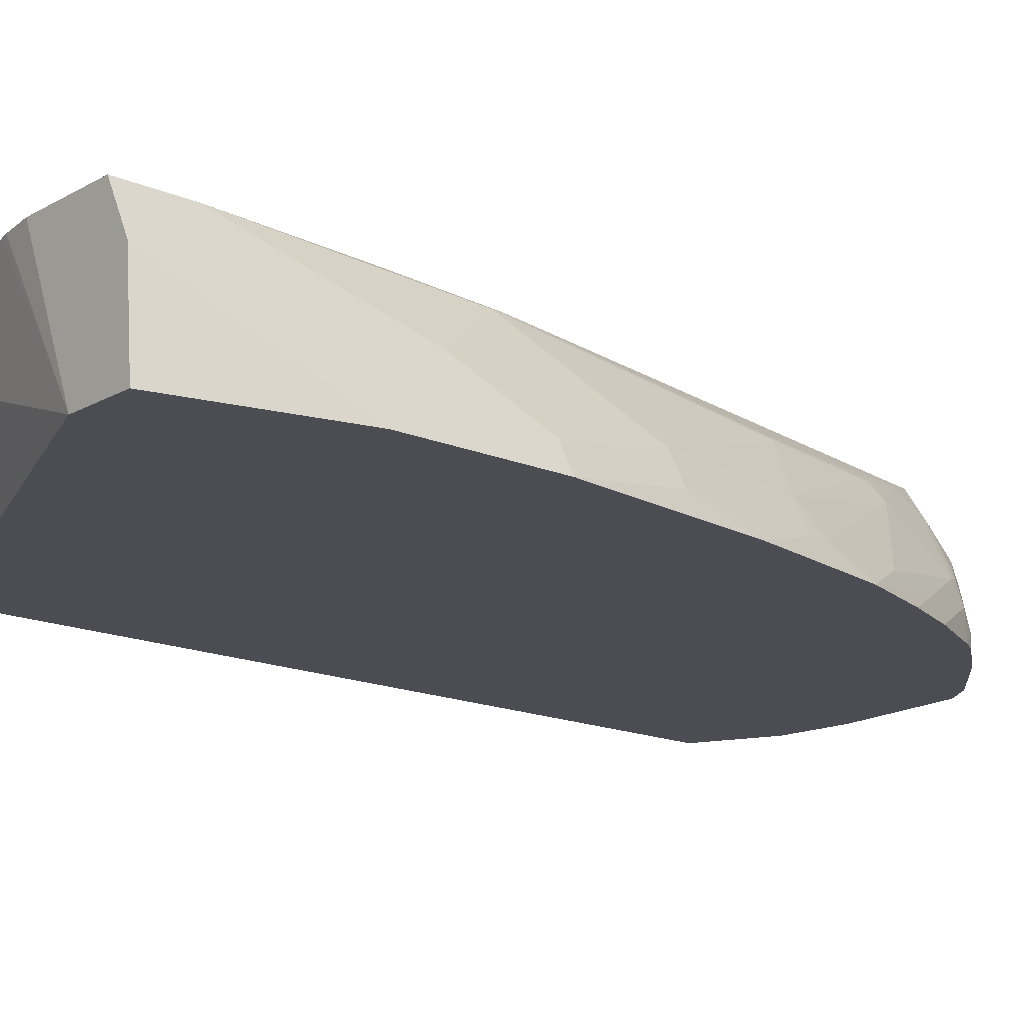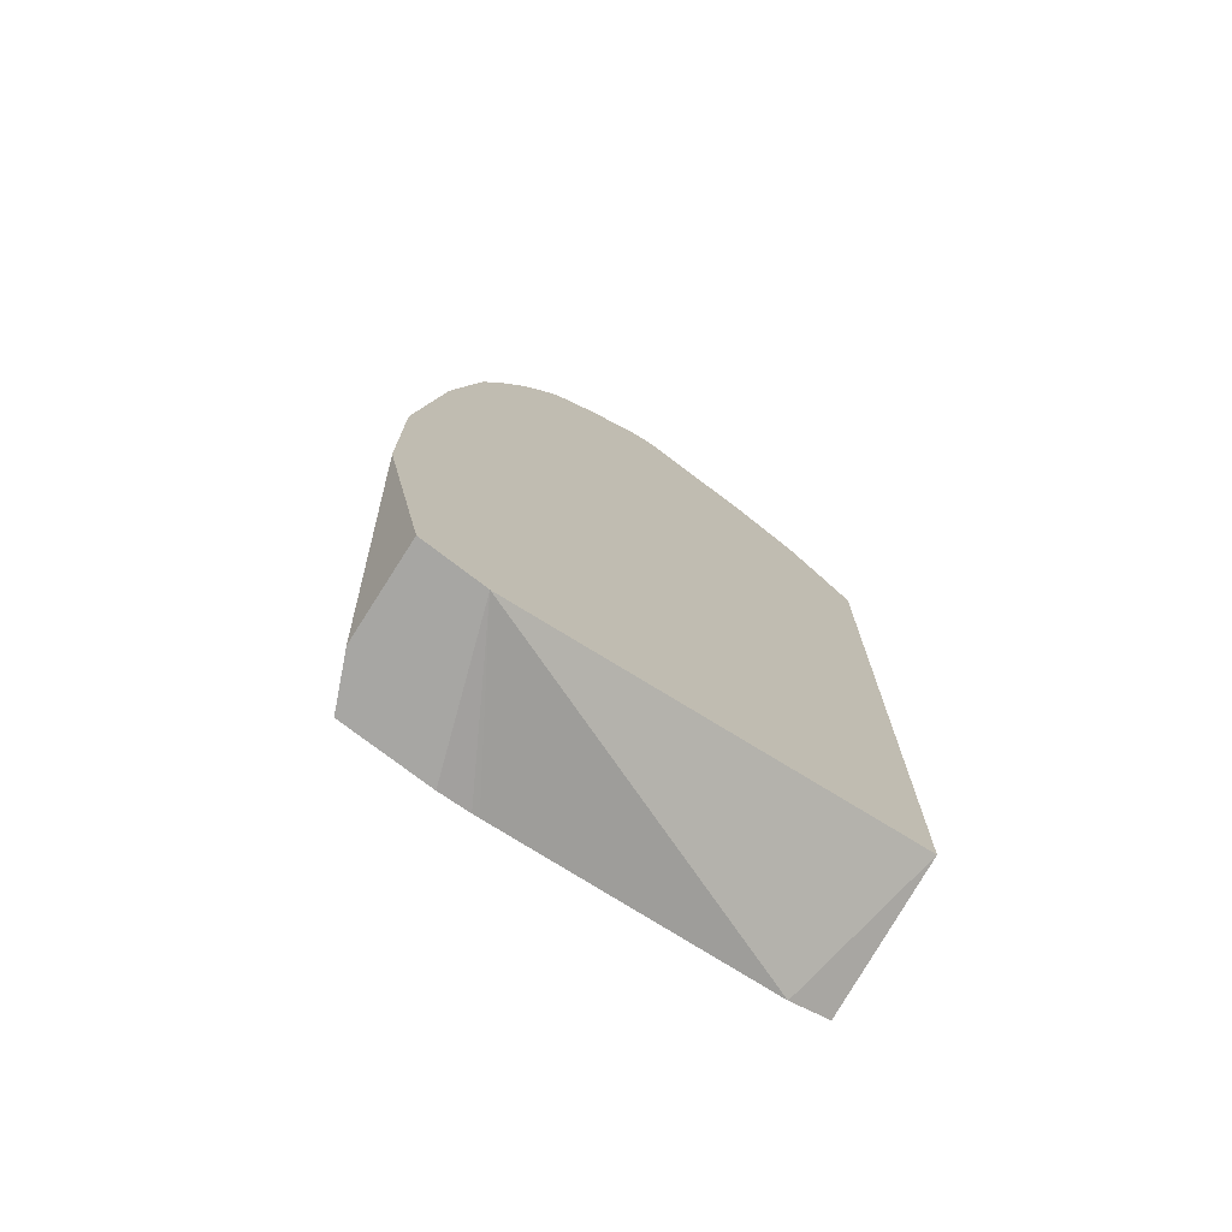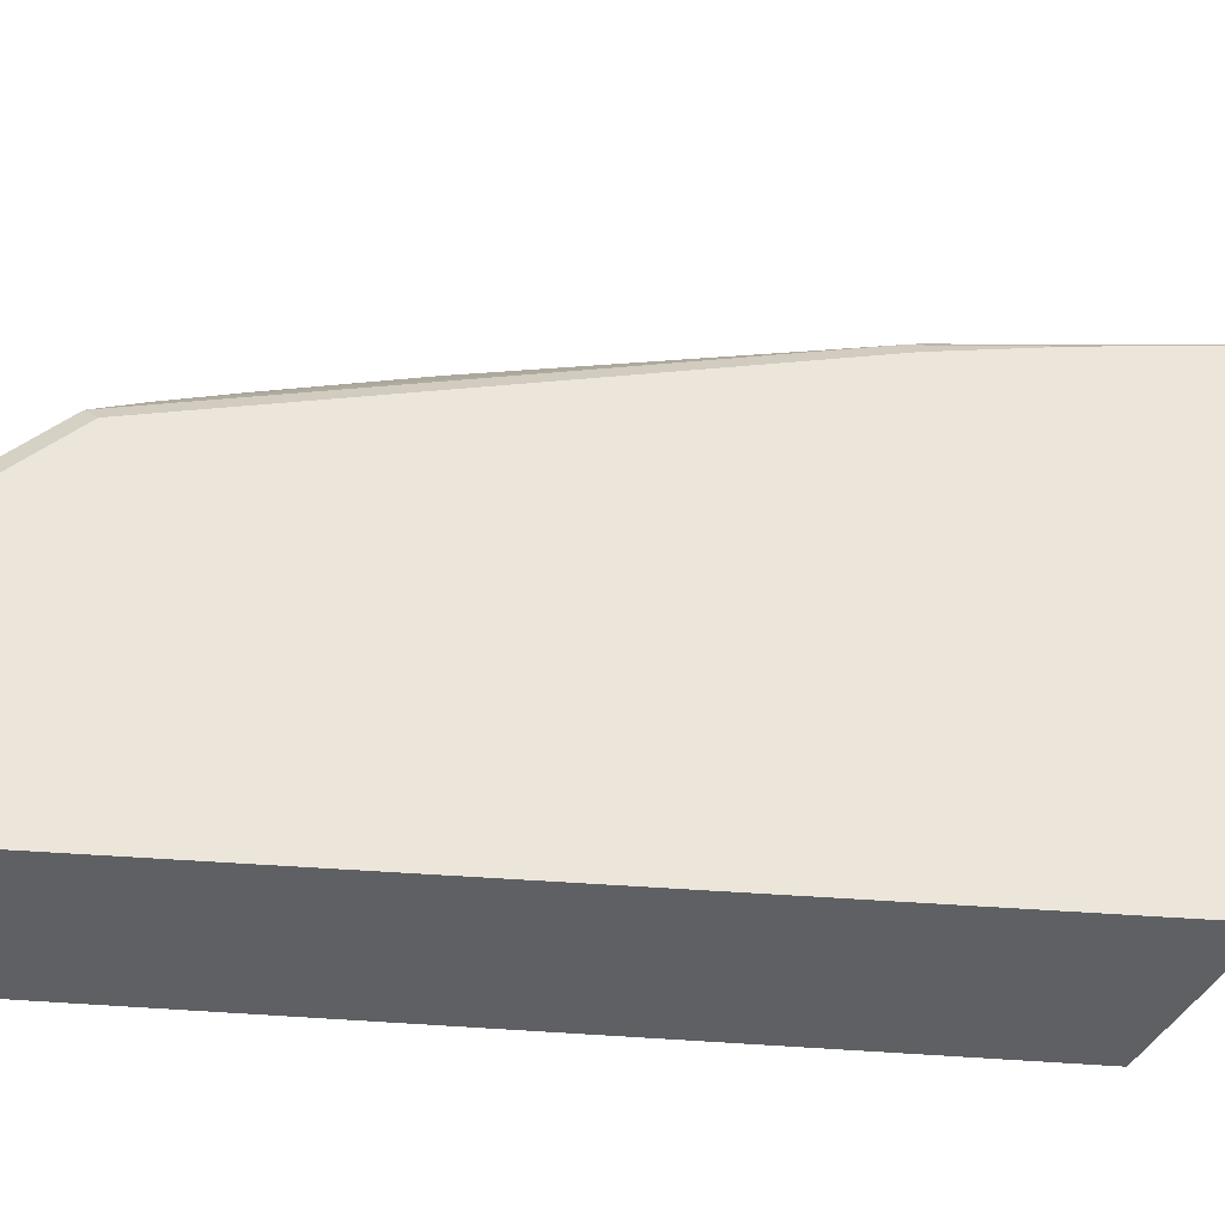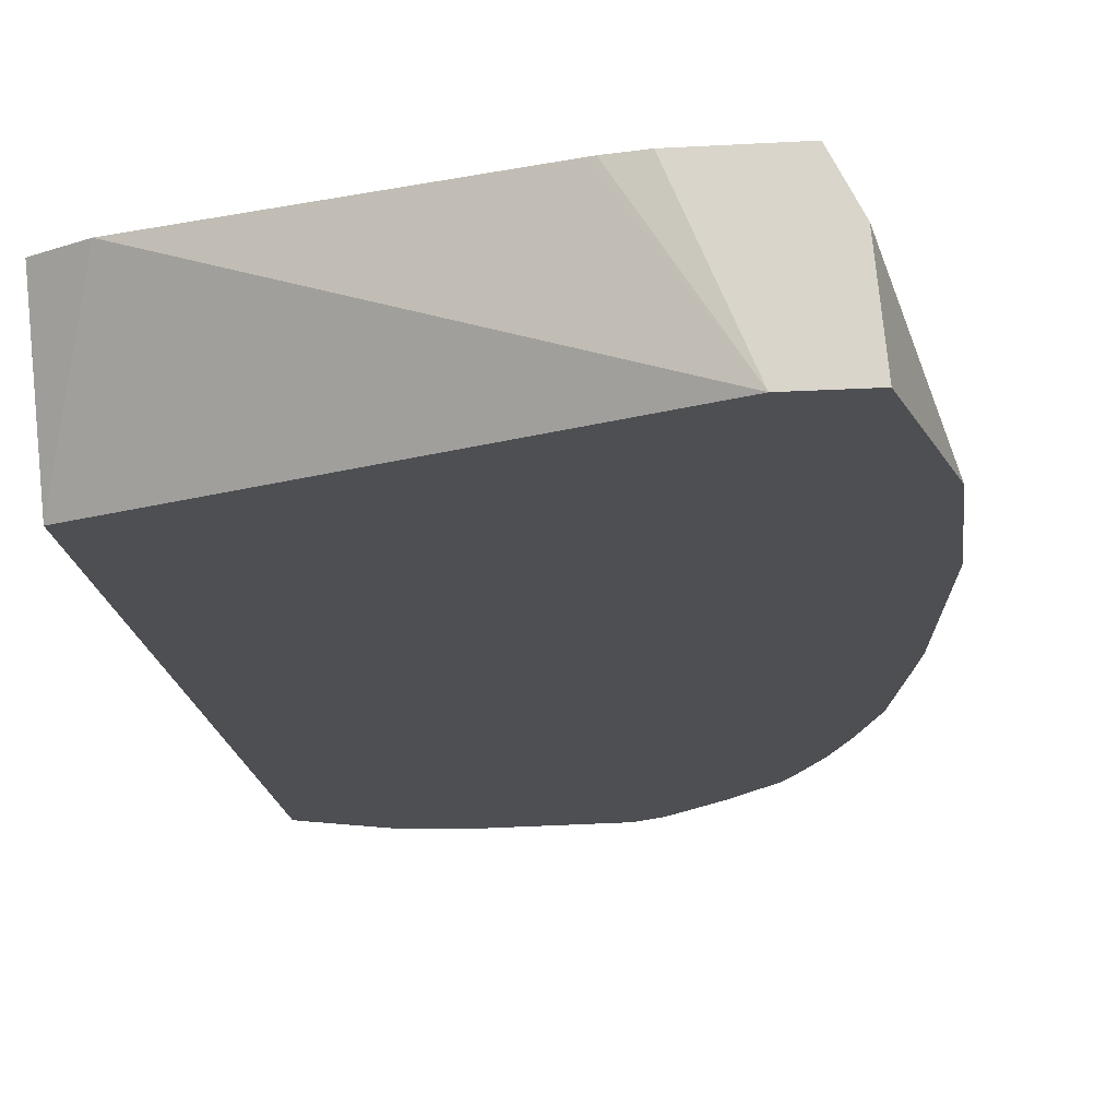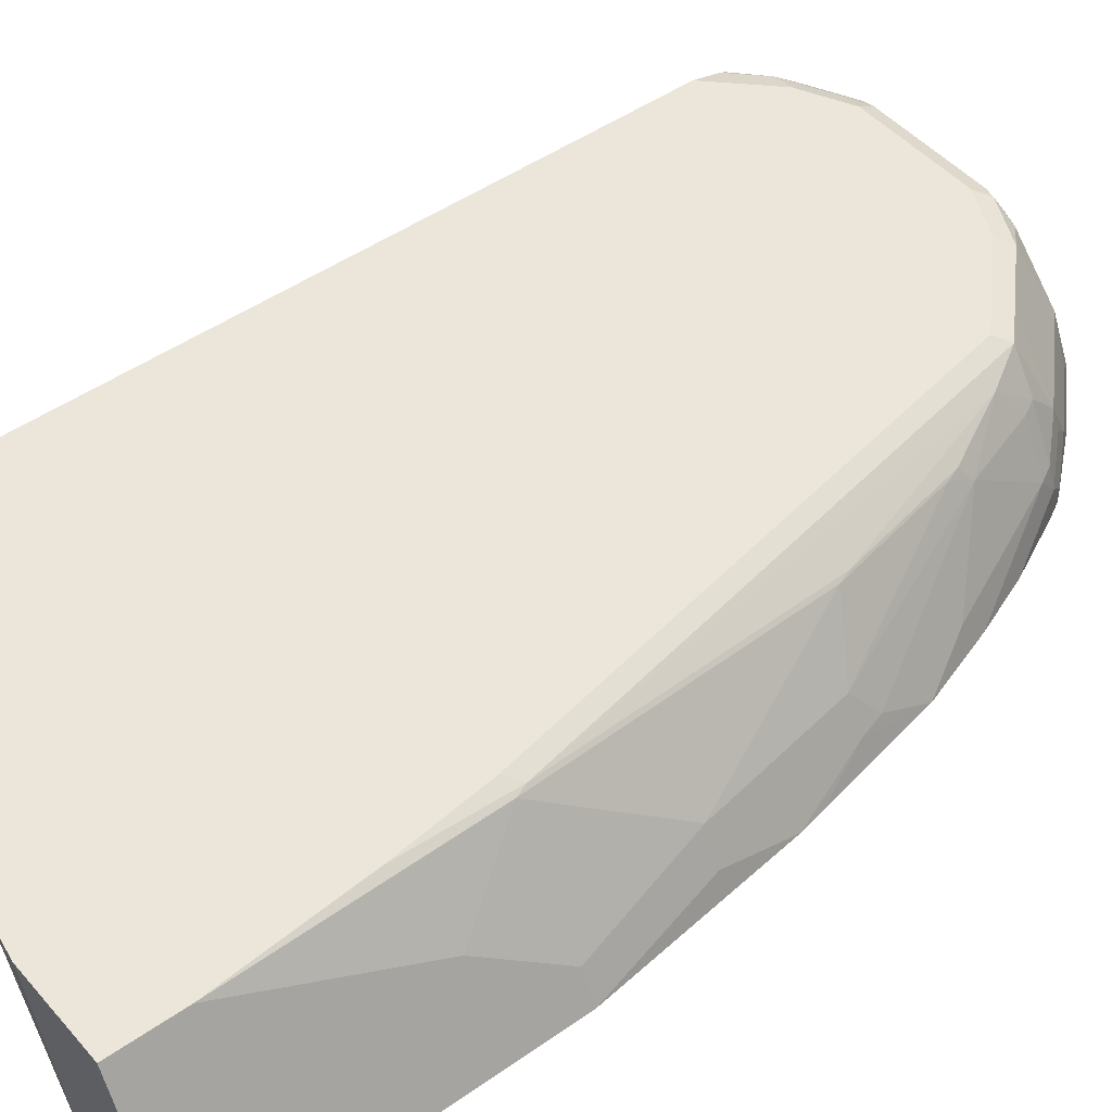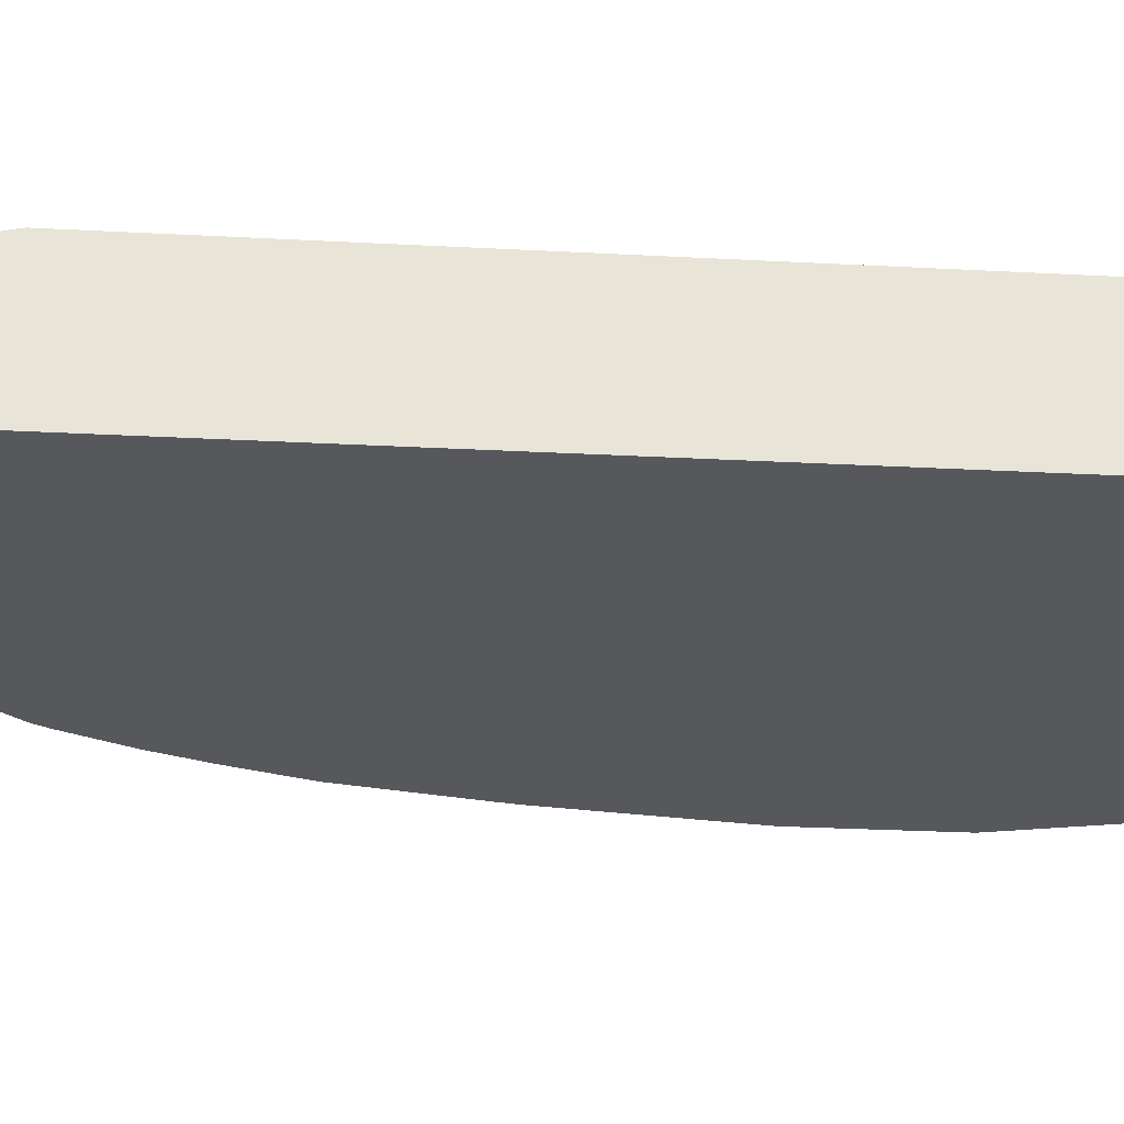
<metadata>
{"format":"obj","ext":"obj","renderer":"f3d","projection":"perspective","resolution":1024,"background":"white","views":[{"elev":-16.3,"azim":-131.1,"up":"+Y"},{"elev":-74.2,"azim":-37.7,"up":"+Z"},{"elev":47.6,"azim":94.2,"up":"+Y"},{"elev":-17.8,"azim":-173.5,"up":"+Y"},{"elev":47.0,"azim":-128.6,"up":"+Y"},{"elev":-28.2,"azim":85.4,"up":"+Y"}]}
</metadata>
<code>
v -0.3036 -0.1193 0.3456
v -0.2934 -0.1193 0.4269
v -0.2845 -0.1016 0.4472
v -0.271 -0.07452 0.4472
v -0.2913 -0.09485 0.3456
v -0.271 -0.05421 0.2846
v -0.2439 2.647e-05 0.1423
v -0.3036 -0.1193 0.221
v -0.2832 -0.1193 0.5081
v -0.2371 -0.006786 0.3456
v -0.271 -0.09485 0.5081
v -0.2507 -0.07452 0.5691
v -0.2168 -0.0271 0.5894
v -0.2439 2.647e-05 0.1017
v -0.2337 2.647e-05 0.2643
v -0.2642 -0.04066 0.0872
v -0.2714 -0.1193 0.0872
v -0.2795 -0.1193 0.5283
v -0.2642 -0.1016 0.5691
v -0.2337 -0.005091 0.3557
v -0.2591 -0.09908 0.5894
v -0.1982 -0.03811 0.7114
v -0.1965 -0.0271 0.691
v -0.2134 -0.02541 0.5996
v -0.1709 2.647e-05 0.0872
v -0.2439 -8.58e-06 0.0872
v -0.2507 -0.01355 0.0872
v -0.2236 -8.58e-06 0.3456
v -0.1423 -8.58e-06 0.7723
v -0.2323 2.647e-05 0.2701
v -0.2178 -0.1193 0.0872
v -0.2591 -0.1193 0.6299
v -0.1694 -0.01355 0.7521
v -0.1524 -0.005091 0.7825
v -0.1931 -0.02541 0.7012
v -0.2388 -0.09908 0.6707
v -0.1982 -0.07876 0.7723
v -0.1778 -0.03811 0.7723
v -0.1687 2.647e-05 0.0872
v -0.1219 -8.58e-06 0.7927
v -0.1218 2.647e-05 0.4878
v -0.1625 2.647e-05 0.4268
v -0.221 2.647e-05 0.3116
v -0.1423 2.647e-05 0.09146
v -0.1364 2.647e-05 0.09291
v 0.1077 2.647e-05 0.1565
v 0.1461 -0.1193 0.2319
v -0.2591 -0.1193 0.6301
v -0.1728 -0.03558 0.7825
v -0.1728 -0.05591 0.8029
v -0.1321 -0.005091 0.8029
v -0.2185 -0.09908 0.7317
v -0.2032 -0.1016 0.7723
v -0.1965 -0.09485 0.7859
v -0.1931 -0.07621 0.7825
v -0.221 -0.1193 0.7369
v -0.08126 -8.58e-06 0.8334
v -0.06093 2.647e-05 0.5283
v 0.1461 2.647e-05 0.1765
v 0.1461 -0.1193 0.8689
v -0.2387 -0.1193 0.6914
v -0.1762 -0.07452 0.8062
v -0.1694 -0.08807 0.8198
v -0.149 -0.08807 0.8401
v -0.1321 -0.05591 0.8435
v -0.1355 -0.01355 0.8062
v -0.09143 -0.005091 0.8435
v -0.1968 -0.1193 0.7871
v -0.1897 -0.1084 0.7995
v -0.04068 -8.58e-06 0.8536
v 3.556e-05 2.647e-05 0.5487
v 0.1461 2.647e-05 0.5246
v 0.1461 -0.0813 0.8619
v 0.1431 -0.1193 0.8722
v -0.1524 -0.1169 0.8435
v -0.1118 -0.1169 0.8842
v -0.1287 -0.08807 0.8604
v -0.1118 -0.05591 0.8638
v -0.09482 -0.01355 0.8469
v -0.07118 -0.01525 0.8638
v -0.05085 -0.005091 0.8638
v -0.1897 -0.1193 0.7995
v 0.06095 -8.58e-06 0.8536
v 0.08129 2.647e-05 0.5487
v 0.1422 2.647e-05 0.5283
v 0.1016 -8.58e-06 0.8334
v 0.1422 -8.58e-06 0.7927
v 0.1461 -8.58e-06 0.7888
v 0.1461 -0.07236 0.8574
v 0.1321 -0.05082 0.8587
v 0.1321 -0.07113 0.8689
v 0.1414 -0.1193 0.8731
v -0.1524 -0.1193 0.8435
v -0.1272 -0.1193 0.8688
v -0.1167 -0.1193 0.8792
v -0.1068 -0.1193 0.8891
v -0.09926 -0.1193 0.8937
v -0.08483 -0.1193 0.9023
v -0.07118 -0.05591 0.8842
v -0.06101 -0.01779 0.8689
v -0.04068 -0.006786 0.8672
v 0.06095 -0.006786 0.8672
v 0.08129 -0.005091 0.8562
v 0.1016 2.647e-05 0.5486
v 0.1219 -0.005091 0.8359
v 0.1461 -0.005091 0.8118
v 0.1461 -0.000955 0.7932
v 0.1461 -0.03686 0.8362
v 0.1118 -0.01017 0.8486
v 0.1016 -0.02033 0.8613
v 0.1461 -0.01653 0.8229
v 0.1461 -0.006984 0.8165
v 0.1016 -0.06098 0.8816
v 0.09146 -0.07113 0.8892
v 0.09374 -0.1193 0.897
v 0.1219 -0.1193 0.8829
v -0.08126 -0.1193 0.9032
v -0.06101 -0.05844 0.8892
v -0.04068 -0.02033 0.874
v 0.07112 -0.01017 0.8689
v 0.08129 -0.04066 0.8816
v 0.07112 -0.05082 0.8892
v 0.06095 -0.06098 0.8943
v 0.08129 -0.0813 0.8943
v 0.08129 -0.1193 0.9032
v 0.02041 -0.1193 0.9096
v 0.03045 -0.1118 0.9096
v -0.04068 -0.06098 0.8943
v 0.06095 -0.02033 0.874
f 70 81 101
f 69 93 75
f 69 82 93
f 68 82 69
f 67 80 81
f 64 77 78
f 65 78 79
f 64 78 65
f 64 76 77
f 70 101 102
f 64 75 76
f 67 79 80
f 70 102 83
f 75 93 94
f 70 84 71
f 72 85 86
f 72 86 87
f 72 87 88
f 73 89 90
f 73 90 91
f 73 91 74
f 74 91 92
f 63 75 64
f 75 94 76
f 76 95 96
f 76 96 78
f 76 78 77
f 70 83 84
f 63 69 75
f 53 68 54
f 60 73 74
f 47 88 107
f 47 107 106
f 47 106 112
f 47 112 111
f 47 111 108
f 47 108 89
f 47 89 73
f 47 73 60
f 48 61 52
f 49 55 50
f 50 62 63
f 50 63 64
f 50 64 65
f 50 65 79
f 50 79 66
f 50 66 51
f 50 55 62
f 51 66 79
f 51 79 67
f 52 61 56
f 76 94 95
f 53 56 68
f 54 68 69
f 54 69 62
f 54 62 55
f 57 67 81
f 57 81 70
f 57 70 58
f 58 70 71
f 62 69 63
f 78 96 97
f 83 104 84
f 78 98 99
f 101 120 102
f 102 120 103
f 103 120 109
f 103 109 105
f 105 112 106
f 105 109 112
f 109 120 110
f 110 120 121
f 110 121 113
f 113 121 114
f 114 121 122
f 114 122 123
f 114 123 124
f 101 119 120
f 114 124 125
f 117 126 127
f 117 127 128
f 117 128 118
f 119 129 120
f 119 128 123
f 119 123 129
f 120 129 123
f 120 123 122
f 120 122 121
f 123 128 127
f 123 127 125
f 123 125 124
f 47 72 88
f 114 125 115
f 100 128 119
f 100 118 128
f 100 119 101
f 78 99 80
f 78 80 79
f 80 100 81
f 80 99 100
f 81 100 101
f 83 102 103
f 83 103 86
f 83 86 104
f 85 104 86
f 86 105 106
f 86 106 107
f 86 107 87
f 125 127 126
f 86 103 105
f 87 107 88
f 89 108 90
f 90 109 110
f 90 110 91
f 90 108 111
f 90 111 112
f 90 112 109
f 91 110 113
f 91 113 114
f 91 114 115
f 91 115 116
f 91 116 92
f 98 117 118
f 98 118 99
f 99 118 100
f 78 97 98
f 47 59 72
f 7 42 41
f 41 57 58
f 1 9 2
f 2 9 3
f 3 9 4
f 4 10 6
f 4 6 5
f 4 9 11
f 4 11 19
f 46 59 47
f 4 12 13
f 4 13 10
f 6 10 7
f 7 10 15
f 7 15 30
f 1 18 9
f 7 30 43
f 7 41 58
f 7 58 71
f 7 71 84
f 7 84 104
f 7 104 85
f 7 85 72
f 7 72 59
f 7 59 46
f 7 46 45
f 7 45 44
f 7 44 39
f 7 39 25
f 7 25 14
f 7 43 42
f 8 14 16
f 1 32 18
f 1 61 48
f 1 2 3
f 1 3 4
f 1 4 5
f 1 5 6
f 1 6 7
f 1 7 14
f 1 14 8
f 1 8 17
f 1 17 31
f 1 31 47
f 1 47 60
f 1 60 74
f 1 74 92
f 1 48 32
f 1 92 116
f 1 115 125
f 1 125 126
f 1 126 117
f 1 117 98
f 1 98 97
f 1 97 96
f 1 96 95
f 1 95 94
f 1 94 93
f 1 93 82
f 1 82 68
f 1 68 56
f 1 56 61
f 1 116 115
f 8 16 17
f 4 19 12
f 9 19 11
f 22 33 35
f 24 35 33
f 29 34 51
f 29 51 40
f 29 40 41
f 29 41 42
f 29 42 43
f 29 43 30
f 31 39 44
f 31 44 45
f 31 45 46
f 31 46 47
f 32 48 36
f 22 38 33
f 33 38 49
f 34 49 50
f 34 50 51
f 36 48 52
f 36 52 37
f 37 53 54
f 9 18 19
f 37 55 49
f 37 49 38
f 37 52 56
f 37 56 53
f 40 51 67
f 40 67 57
f 40 57 41
f 33 49 34
f 22 37 38
f 37 54 55
f 22 32 36
f 22 36 37
f 10 20 15
f 10 13 24
f 10 24 20
f 12 21 22
f 12 22 23
f 12 23 13
f 13 23 35
f 13 35 24
f 14 25 26
f 14 26 27
f 14 27 16
f 15 20 28
f 15 28 29
f 12 19 21
f 16 27 26
f 15 29 30
f 21 32 22
f 22 35 23
f 20 34 29
f 20 33 34
f 20 24 33
f 20 29 28
f 18 32 19
f 16 31 17
f 16 39 31
f 16 25 39
f 16 26 25
f 19 32 21

</code>
